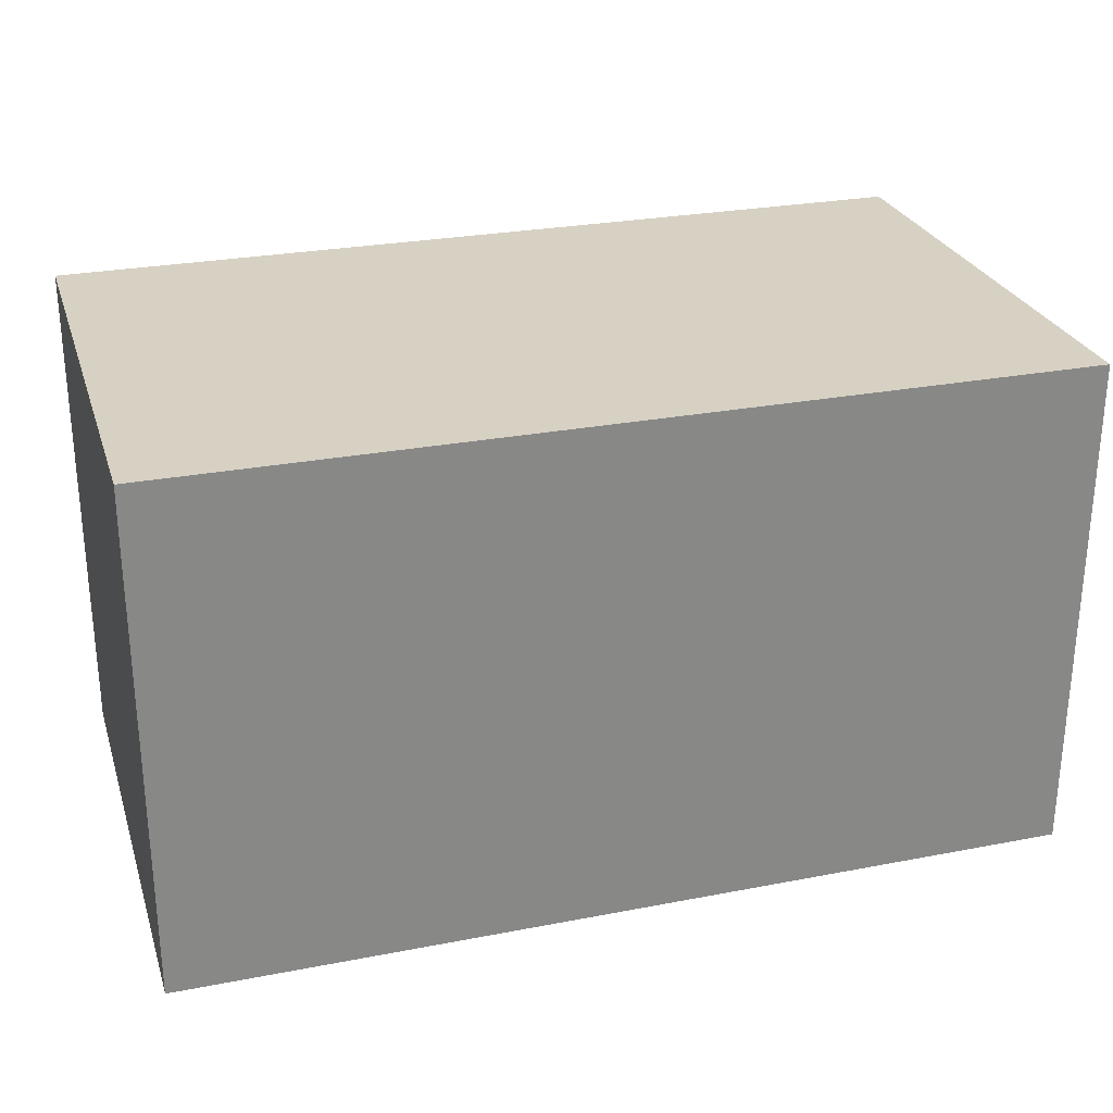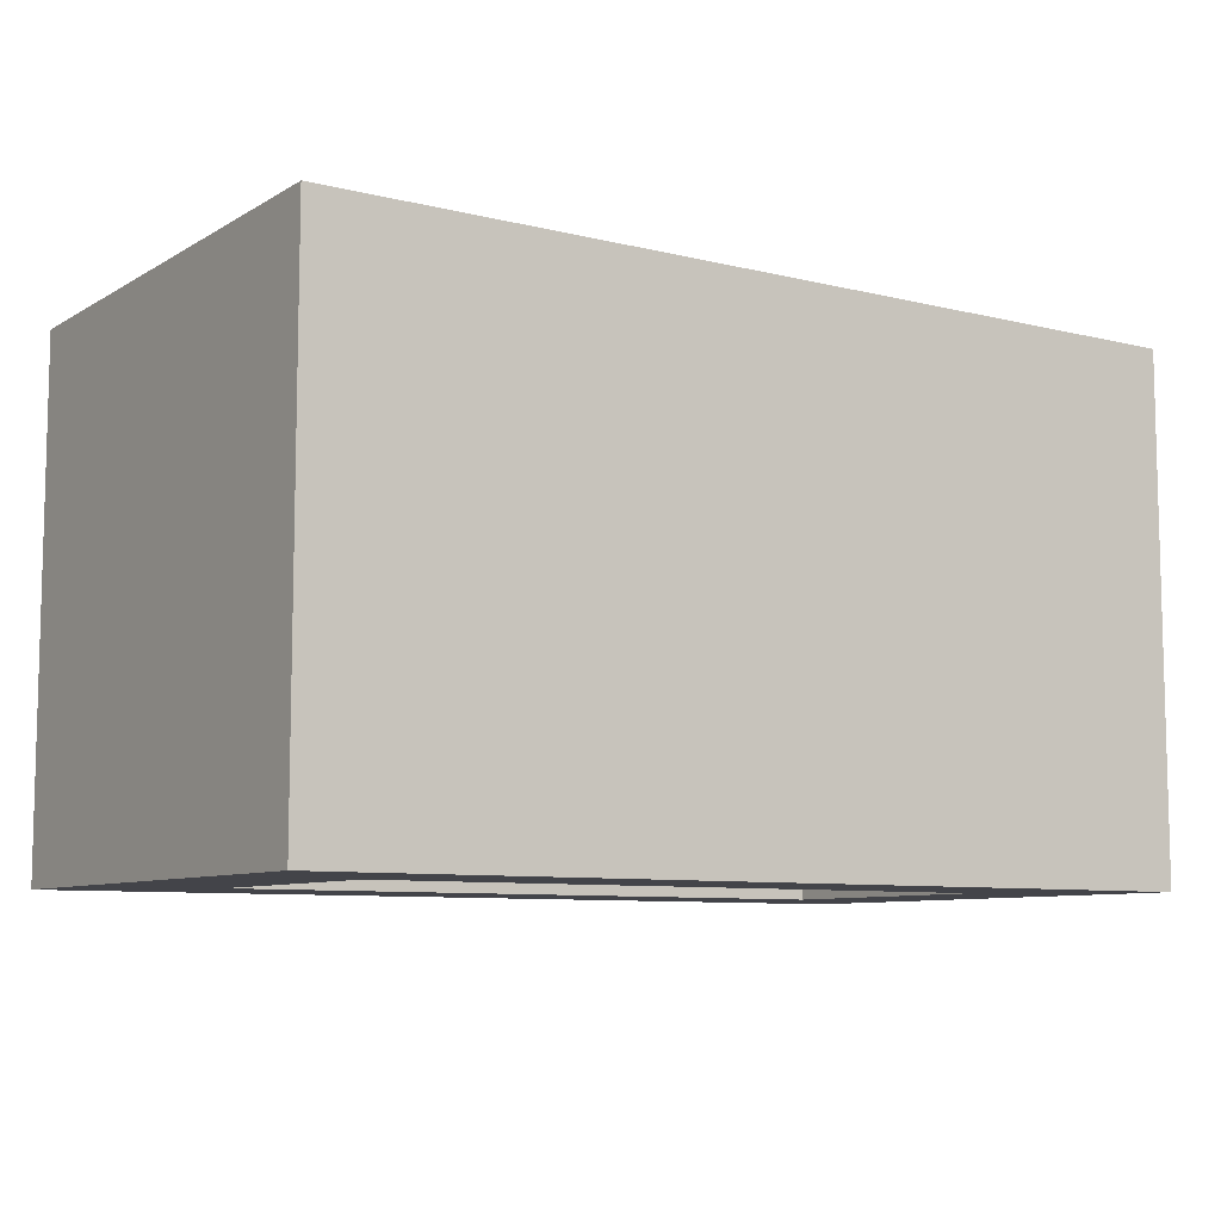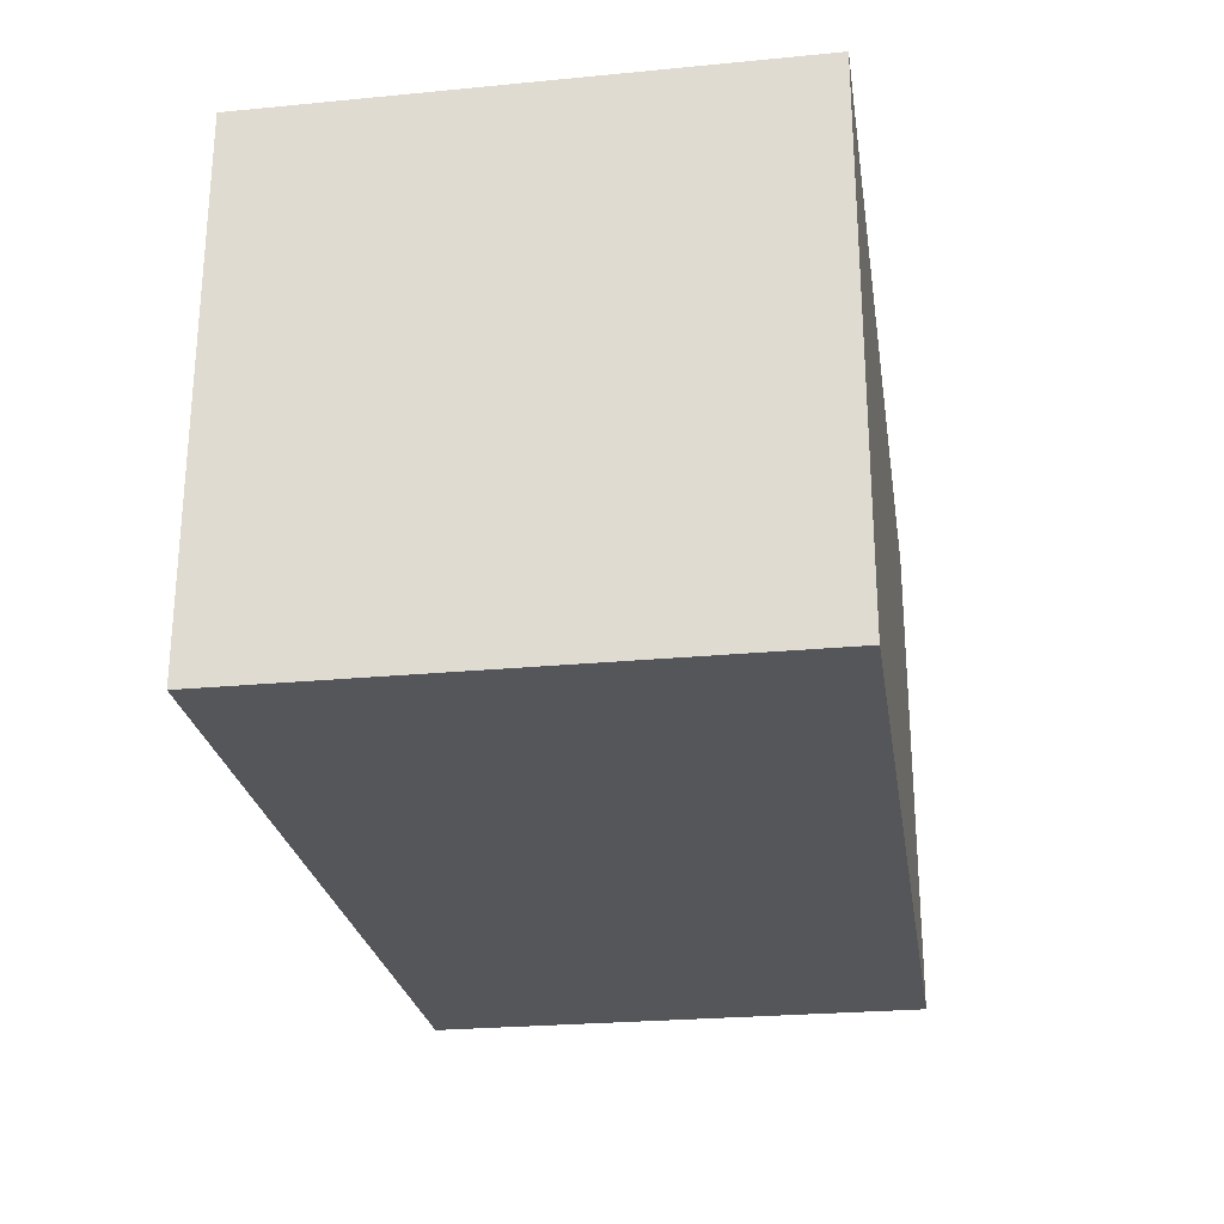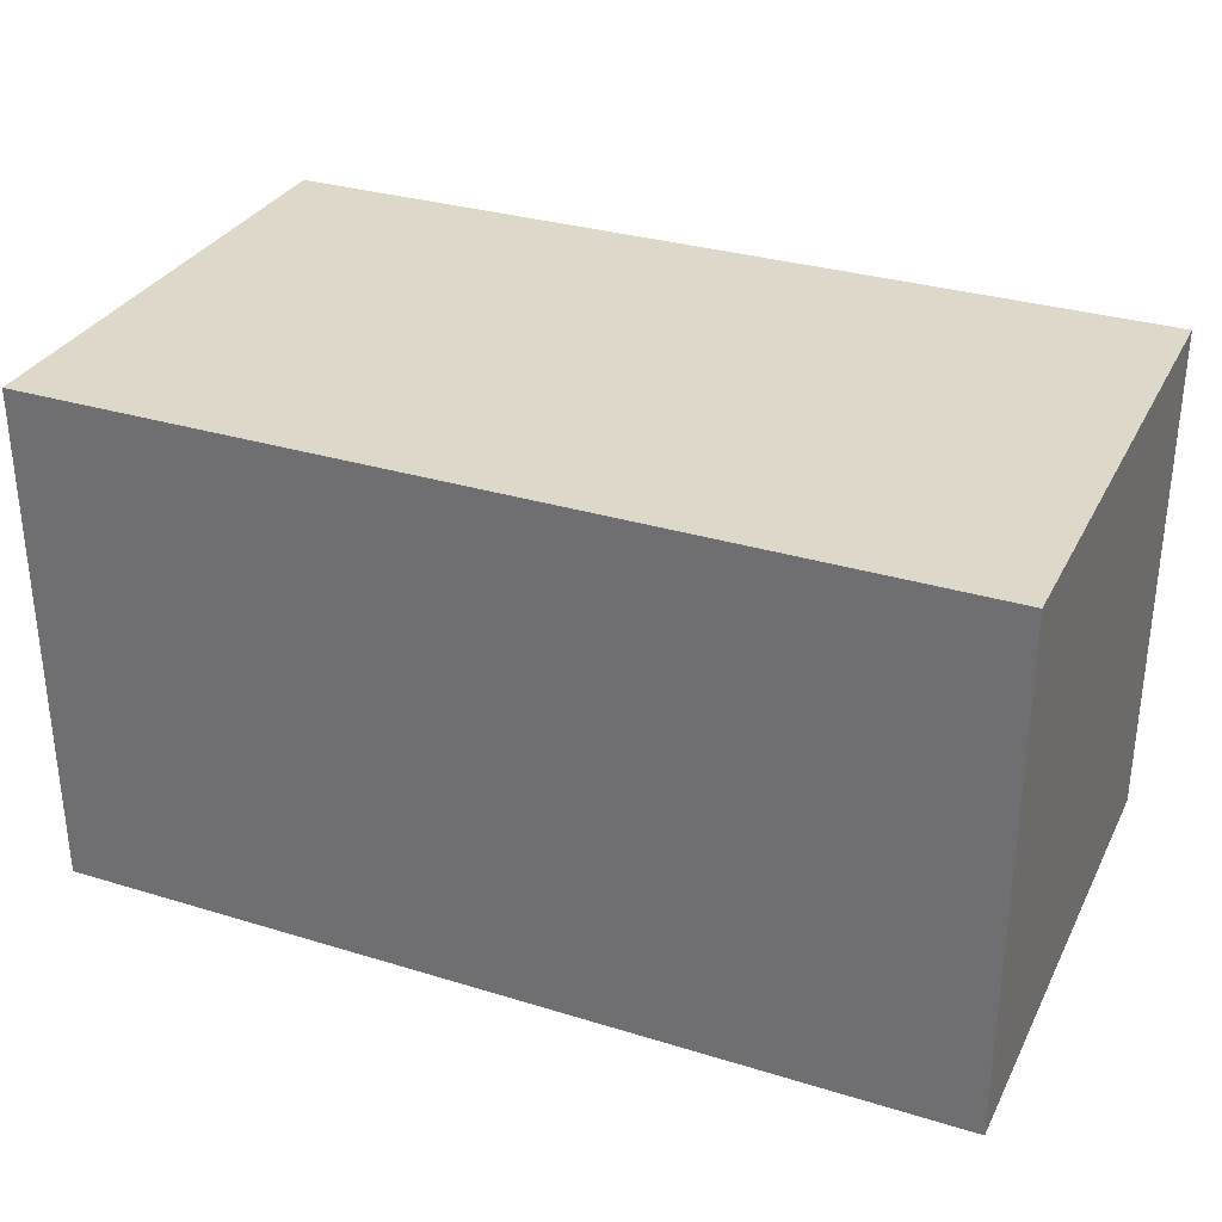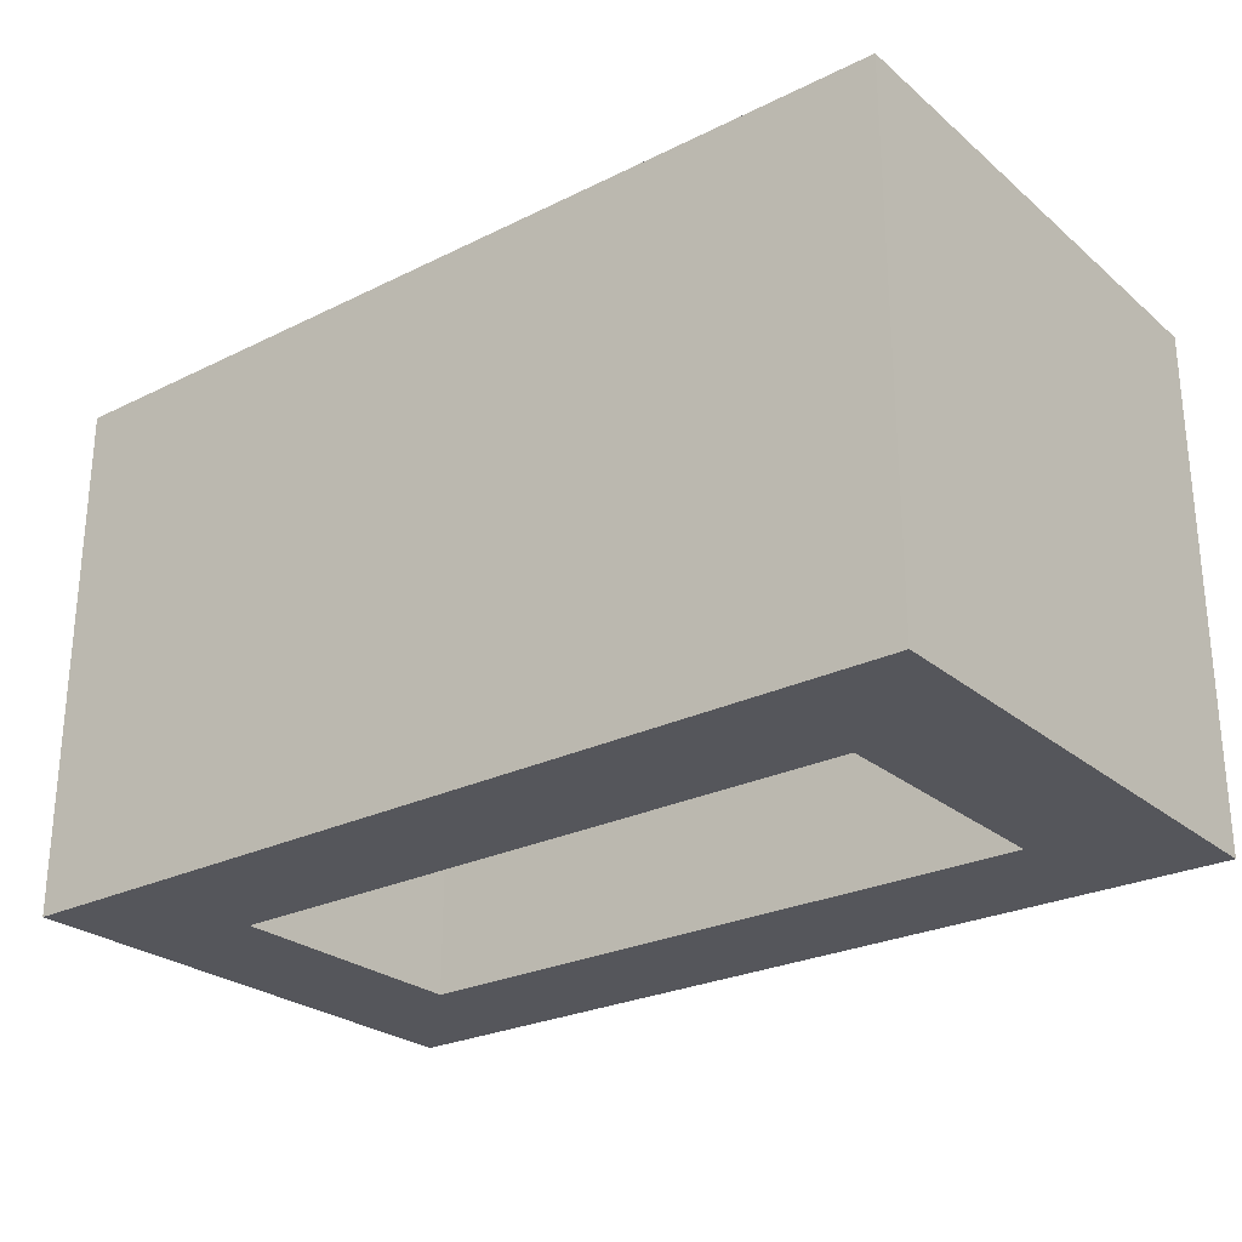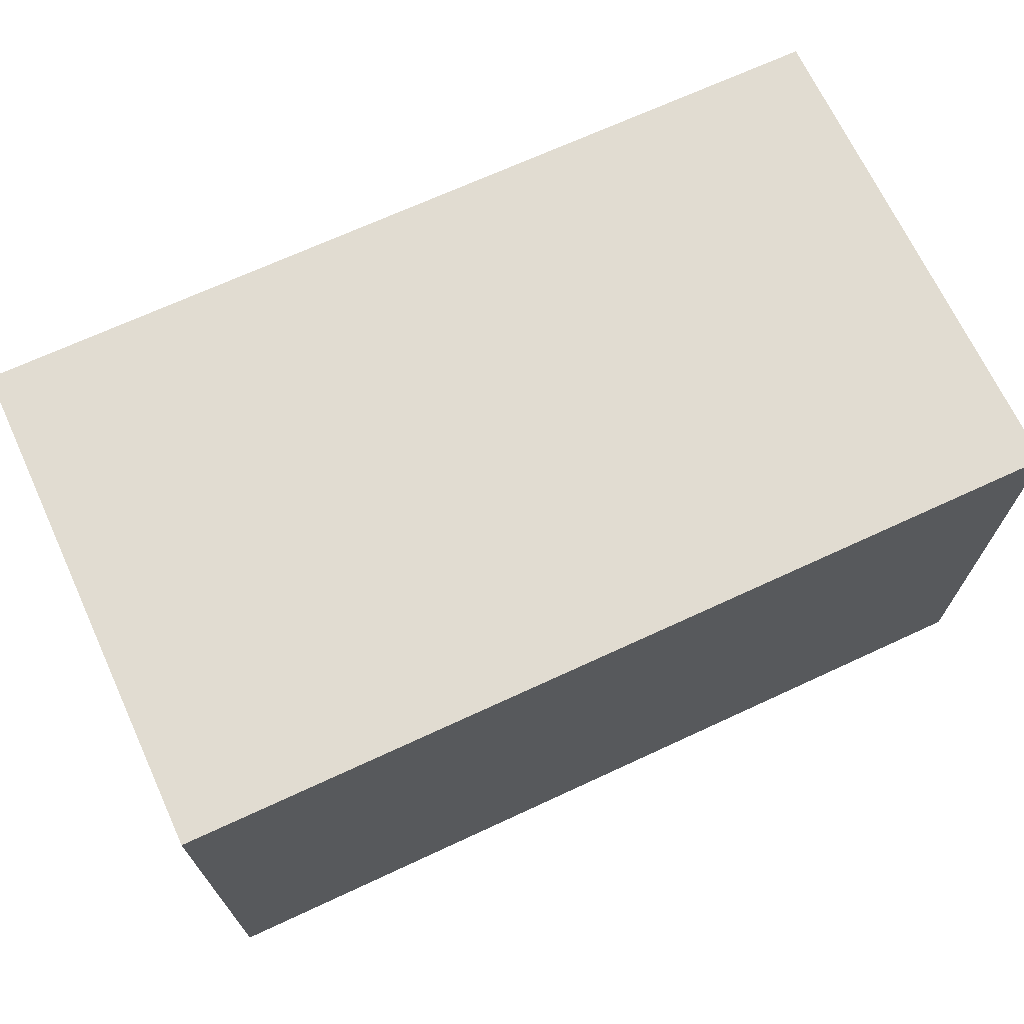
<metadata>
{"format":"obj","ext":"obj","renderer":"f3d","projection":"perspective","resolution":1024,"background":"white","views":[{"elev":27.1,"azim":163.4,"up":"+Z"},{"elev":-8.4,"azim":-33.7,"up":"+Y"},{"elev":-25.6,"azim":98.7,"up":"+Z"},{"elev":31.6,"azim":-156.6,"up":"+Y"},{"elev":-26.2,"azim":37.8,"up":"+Y"},{"elev":69.0,"azim":155.1,"up":"+Y"}]}
</metadata>
<code>
g Key74
v -3.5 0 2
v -3.5 0 -2
v -3.5 4 2
v -3.5 4 -2
v 2.5 0 1
v 2.5 0 -1
v 2.5 3 1
v 2.5 3 -1
v -2.5 0 1
v -2.5 0 -1
v -2.5 3 1
v -2.5 3 -1
v 3.5 0 2
v 3.5 0 -2
v 3.5 4 2
v 3.5 4 -2
v -3.5 0 2
v -3.5 4 2
v 3.5 0 2
v 3.5 4 2
v -2.5 0 -1
v -2.5 3 -1
v 2.5 0 -1
v 2.5 3 -1
v -2.5 0 1
v -2.5 3 1
v 2.5 0 1
v 2.5 3 1
v -3.5 0 -2
v -3.5 4 -2
v 3.5 0 -2
v 3.5 4 -2
v -3.5 0 2
v 3.5 0 2
v -2.5 0 1
v 2.5 0 1
v -2.5 0 -1
v 2.5 0 -1
v -3.5 0 -2
v 3.5 0 -2
v -2.5 3 1
v 2.5 3 1
v -2.5 3 -1
v 2.5 3 -1
v -3.5 4 2
v 3.5 4 2
v -3.5 4 -2
v 3.5 4 -2
f 3 2 1
f 4 2 3
f 7 6 5
f 8 6 7
f 9 10 11
f 11 10 12
f 13 14 15
f 15 14 16
f 19 18 17
f 20 18 19
f 23 22 21
f 24 22 23
f 25 26 27
f 27 26 28
f 29 30 31
f 31 30 32
f 35 34 33
f 36 34 35
f 37 35 33
f 38 34 36
f 39 37 33
f 39 38 37
f 40 34 38
f 40 38 39
f 43 42 41
f 44 42 43
f 45 46 47
f 47 46 48

</code>
